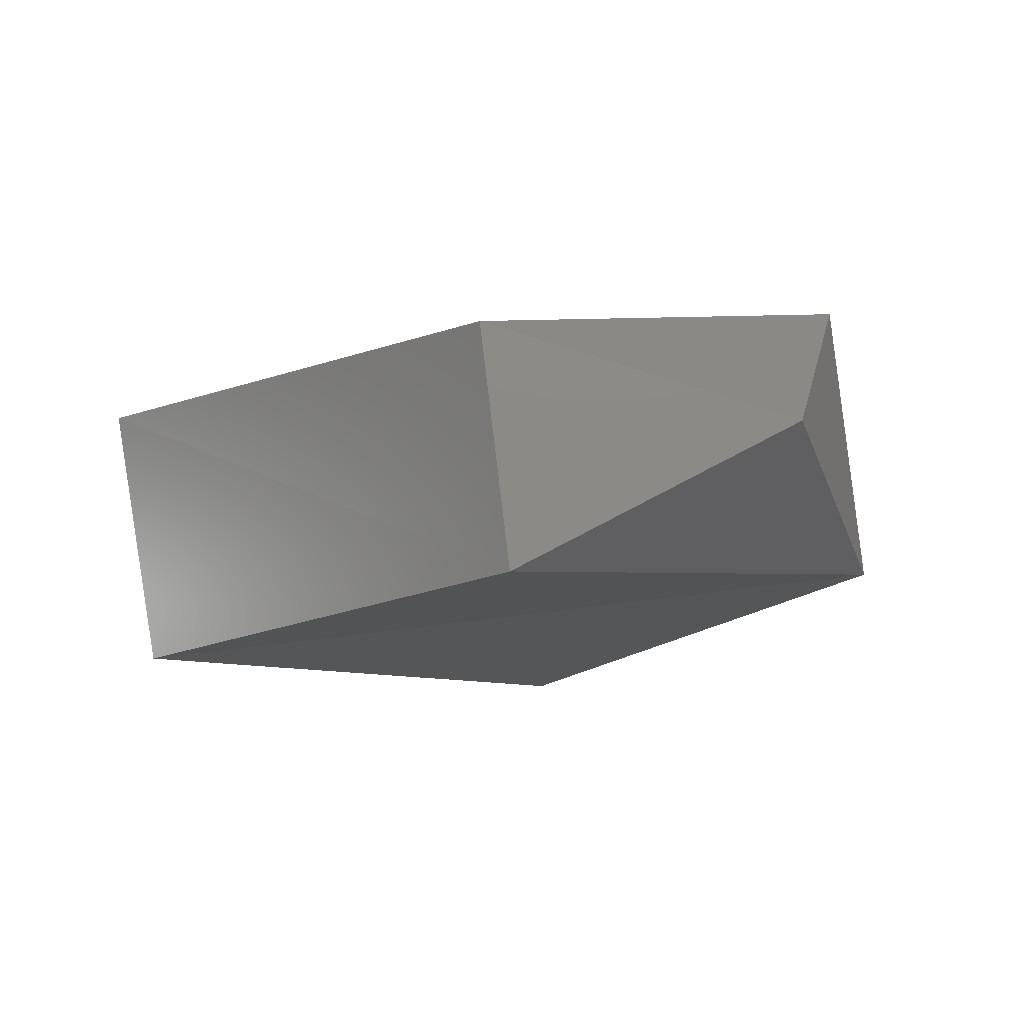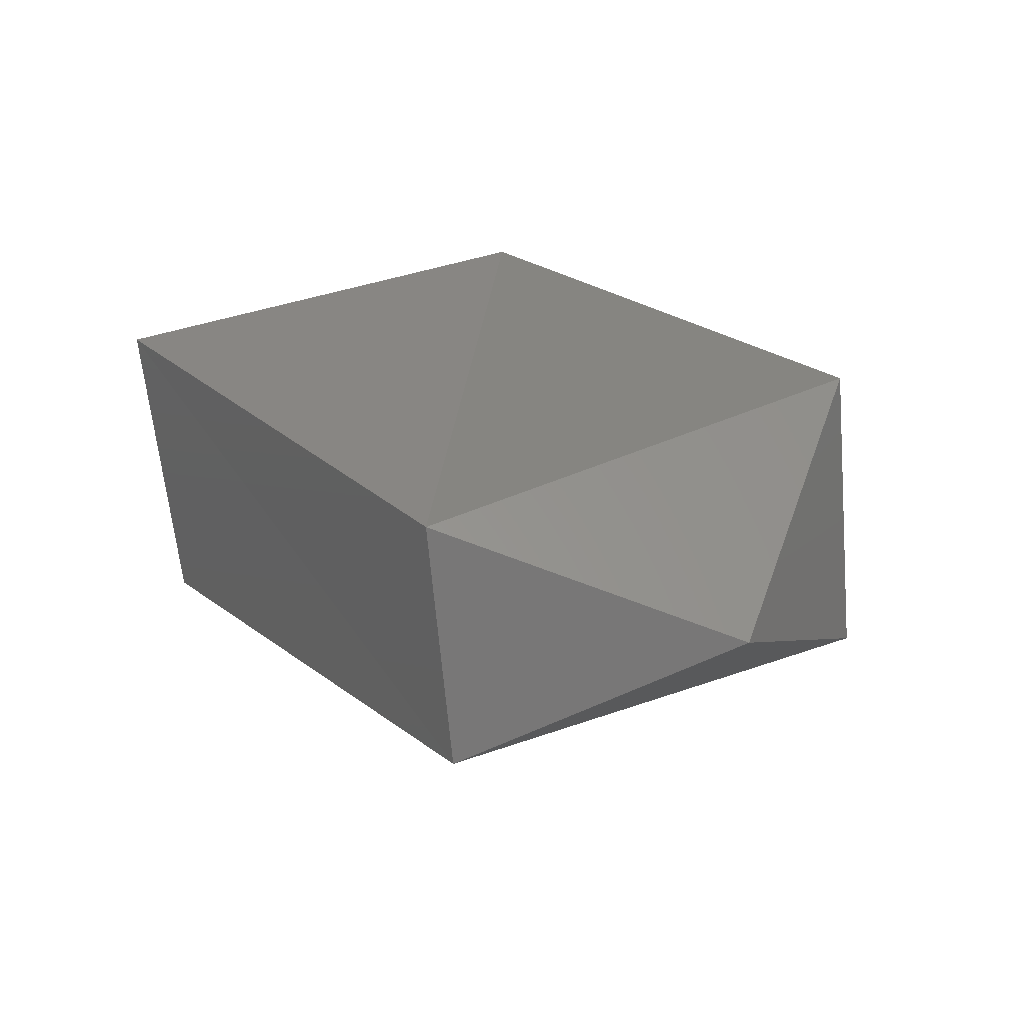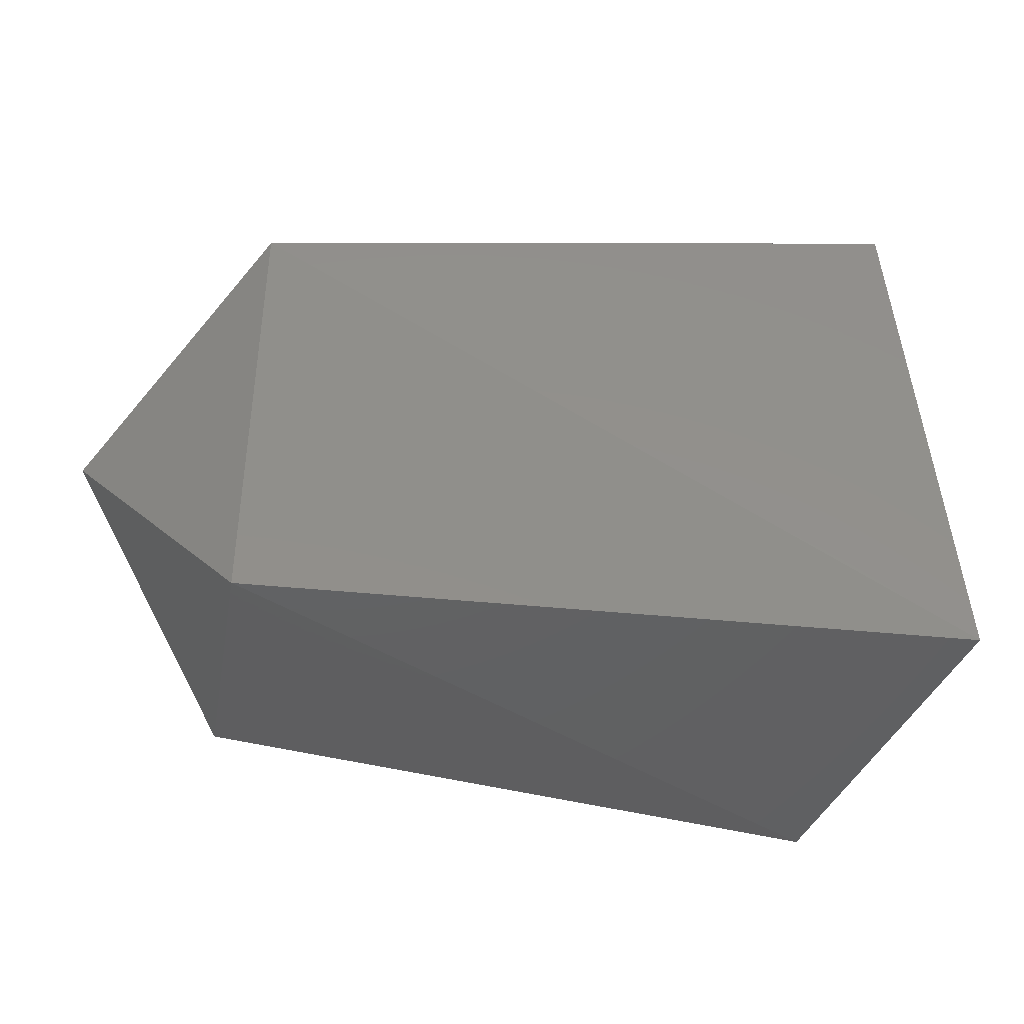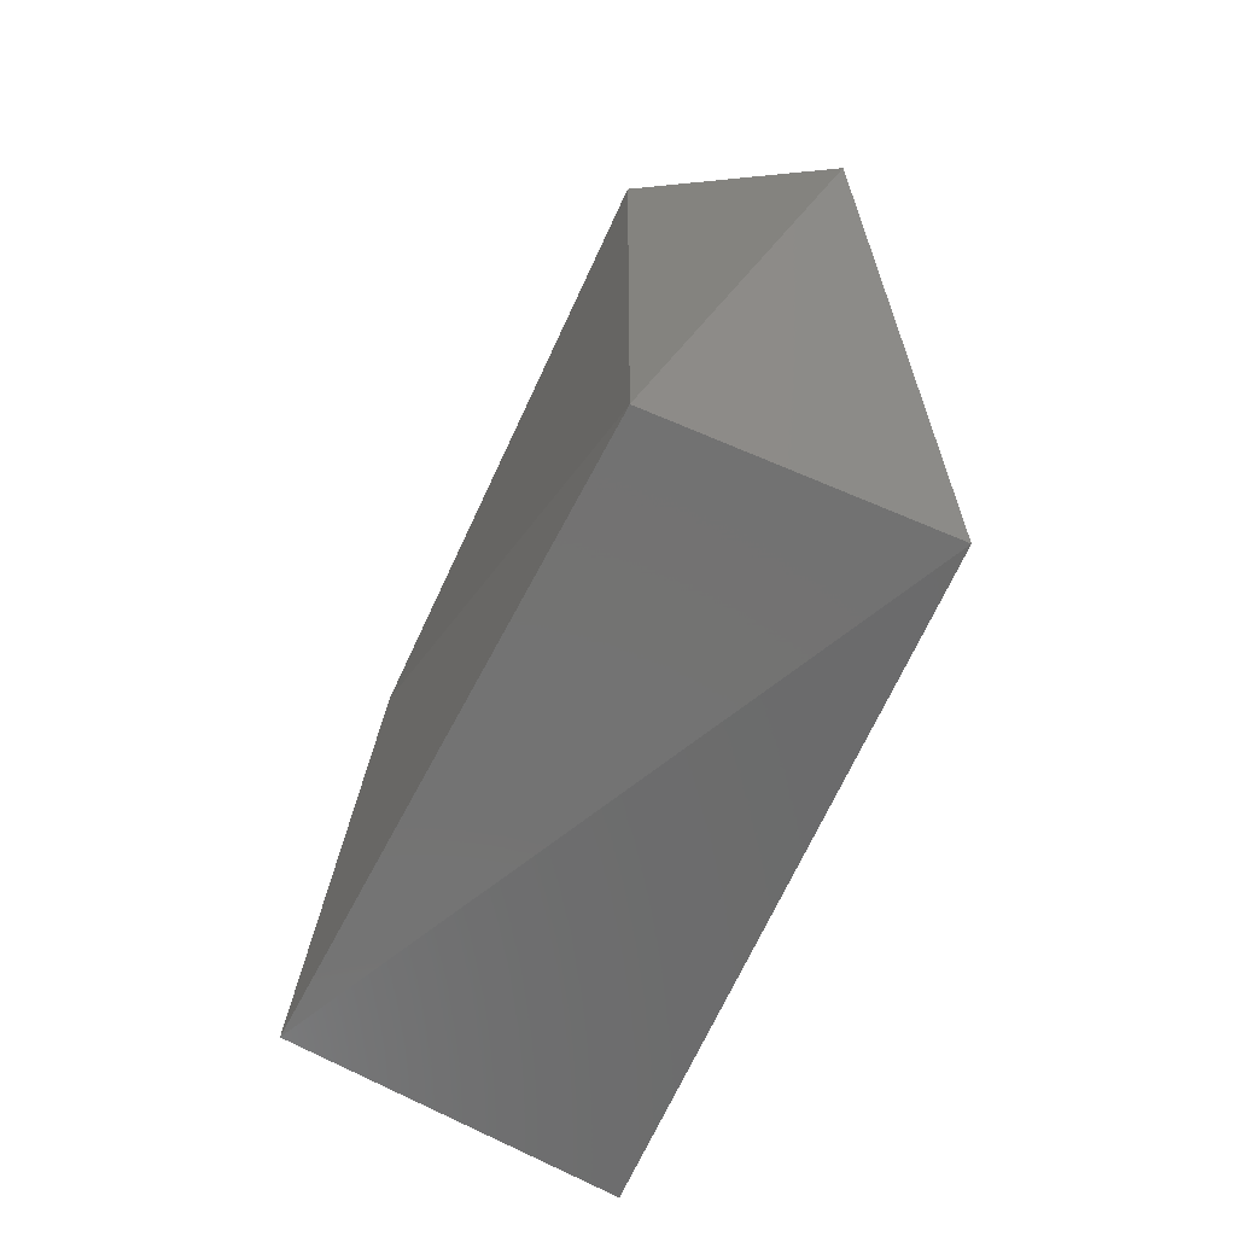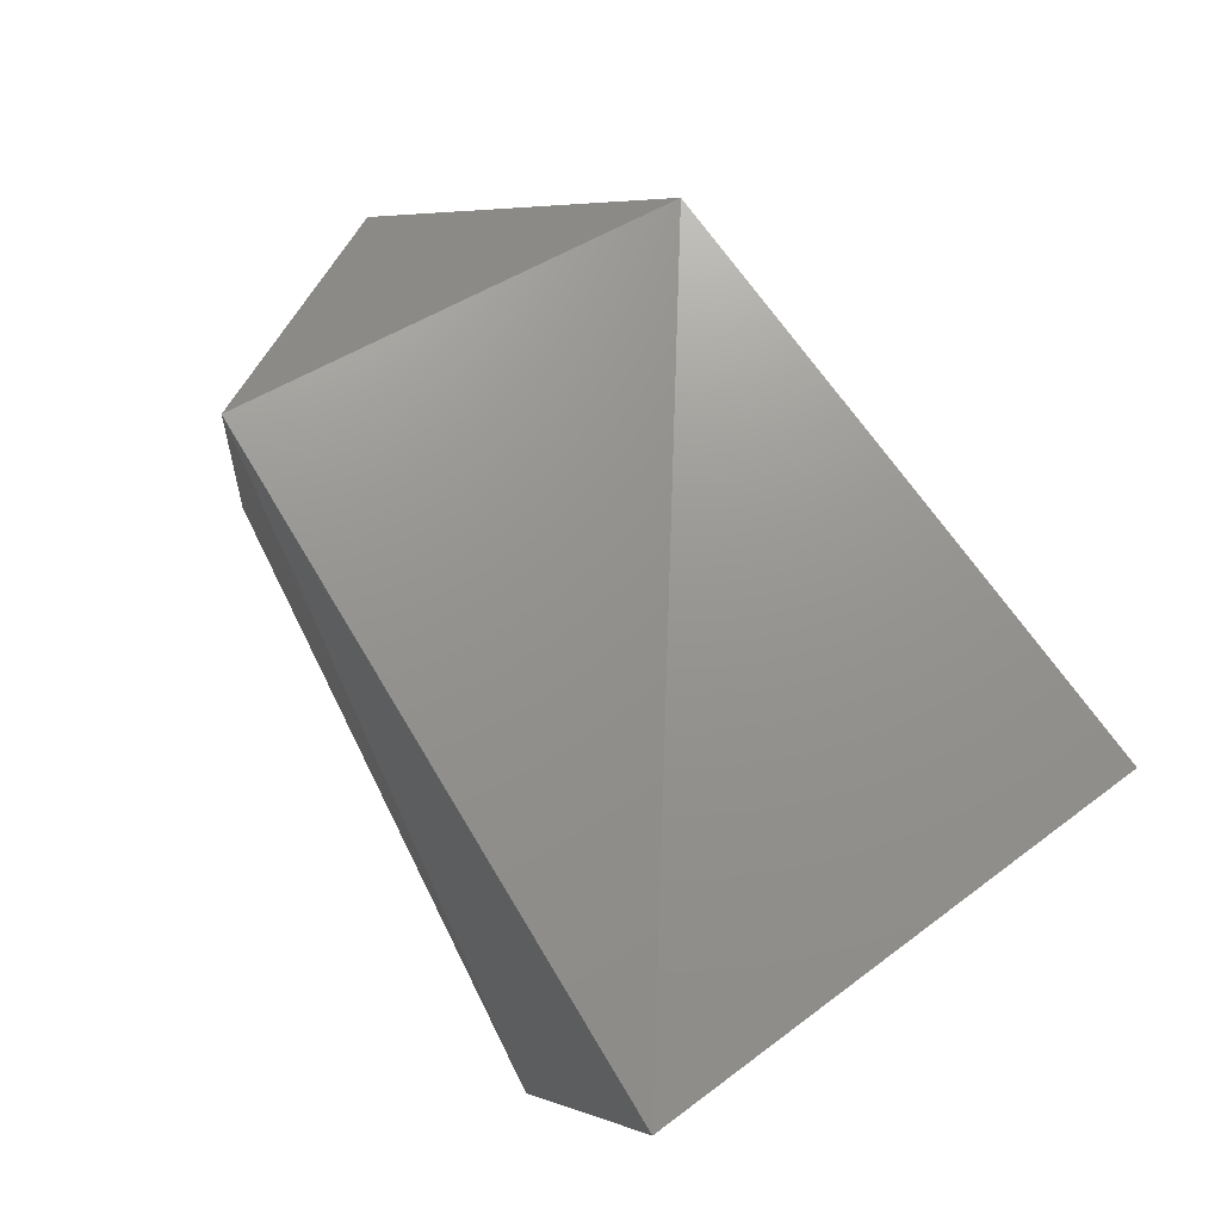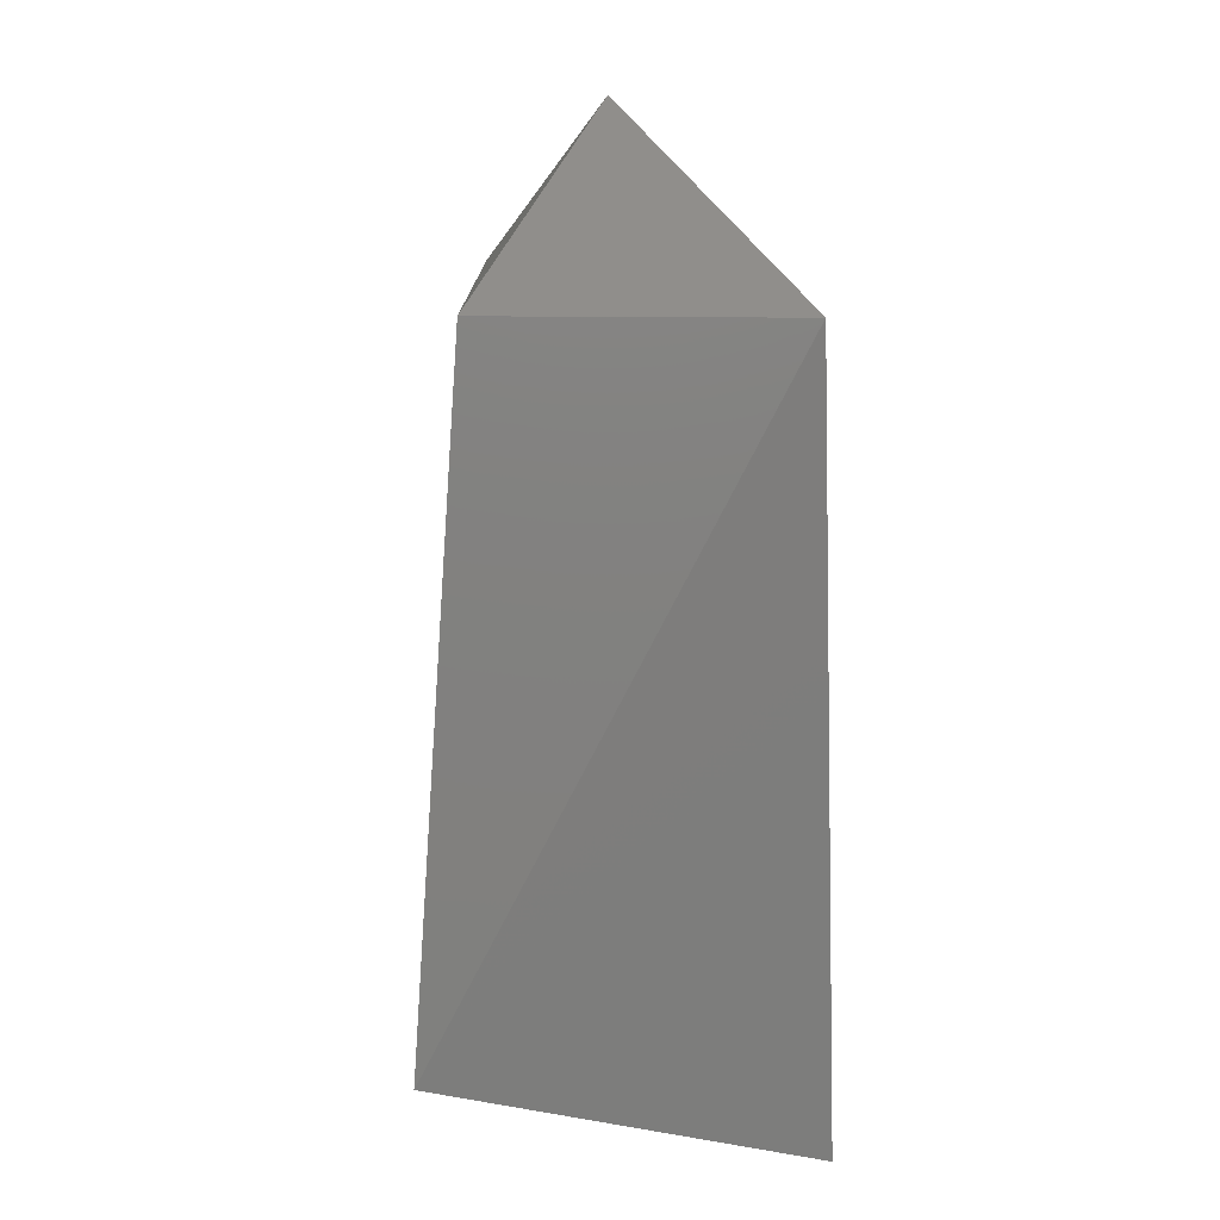
<metadata>
{"format":"stl","ext":"stl","renderer":"f3d","projection":"perspective","resolution":1024,"background":"white","views":[{"elev":-2.4,"azim":-127.3,"up":"+Z"},{"elev":27.9,"azim":-119.2,"up":"+Z"},{"elev":-36.0,"azim":-0.3,"up":"+Y"},{"elev":-60.7,"azim":-104.6,"up":"+Y"},{"elev":67.9,"azim":58.4,"up":"+Z"},{"elev":-76.6,"azim":-80.8,"up":"+Y"}]}
</metadata>
<code>
# stl→obj: 9 verts, 14 faces
v 9.487 1.749 0.838
v 9.487 1.761 0.839
v 9.474 1.75 0.841
v 9.474 1.76 0.841
v 9.49 1.75 0.845
v 9.489 1.761 0.845
v 9.475 1.75 0.847
v 9.475 1.76 0.846
v 9.471 1.755 0.844
f 1 2 3
f 2 3 4
f 5 1 6
f 1 6 2
f 5 7 1
f 7 1 3
f 2 6 4
f 6 4 8
f 6 5 8
f 5 8 7
f 4 8 9
f 9 8 7
f 3 9 7
f 3 4 9

</code>
